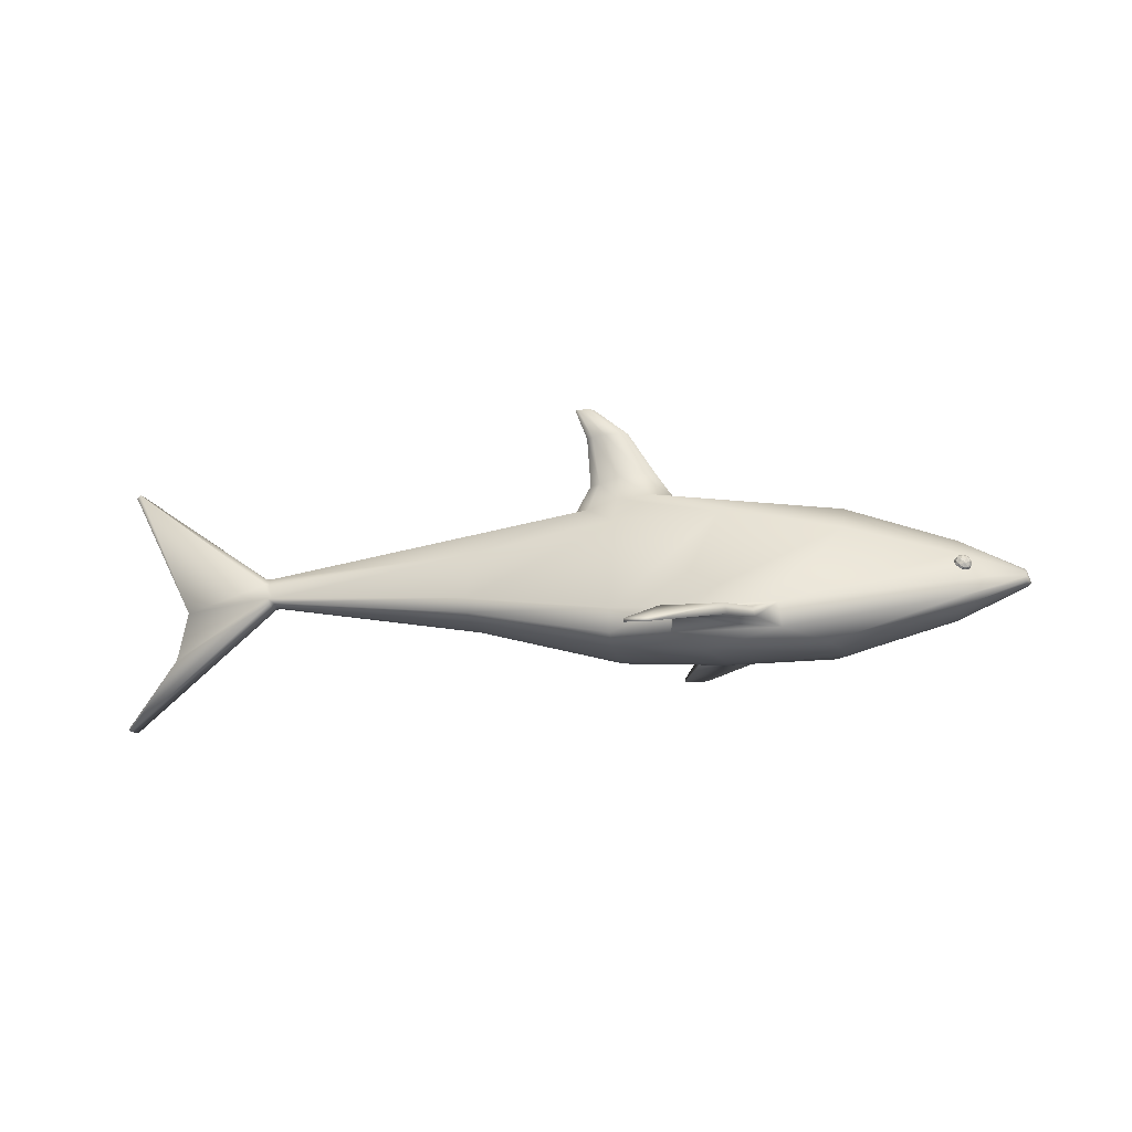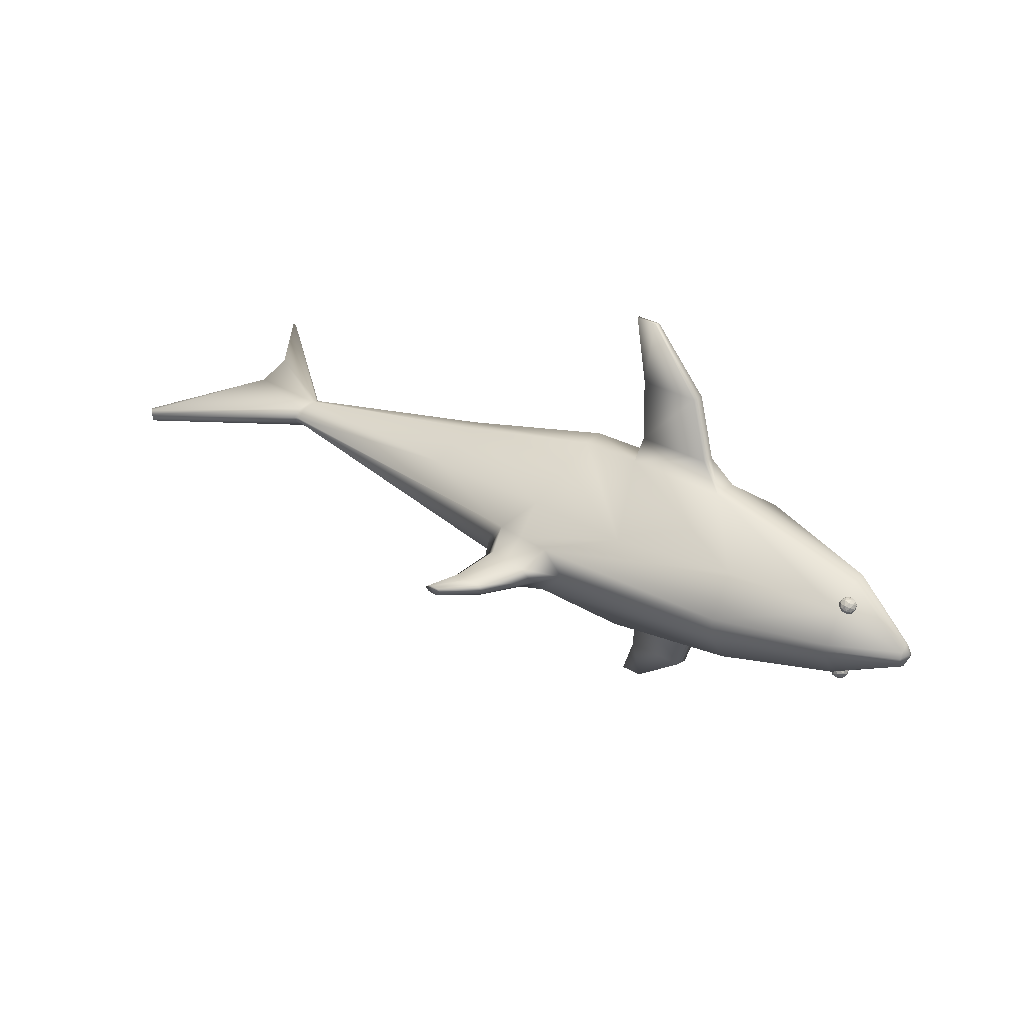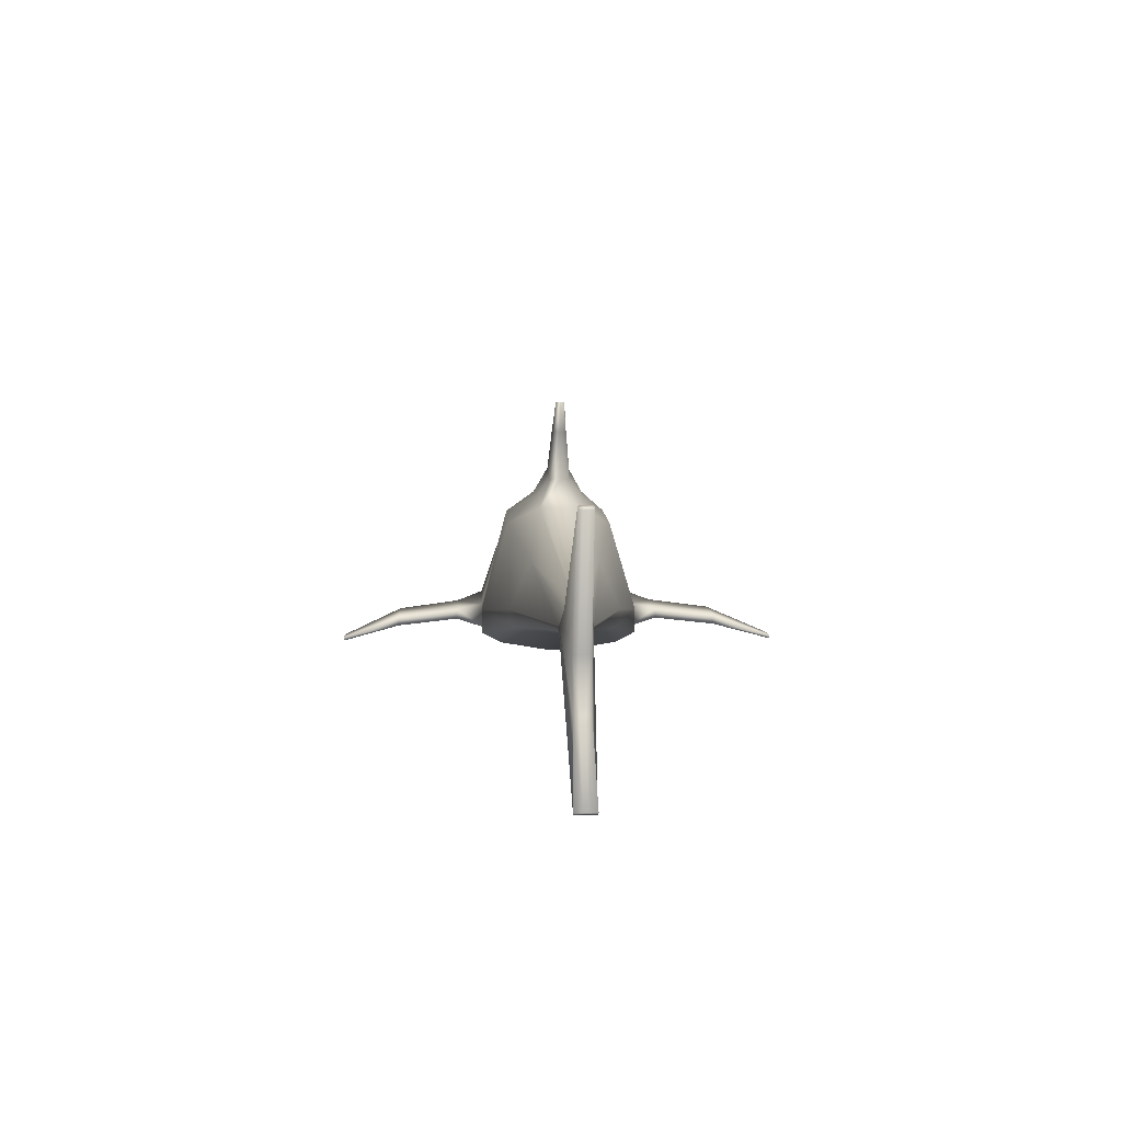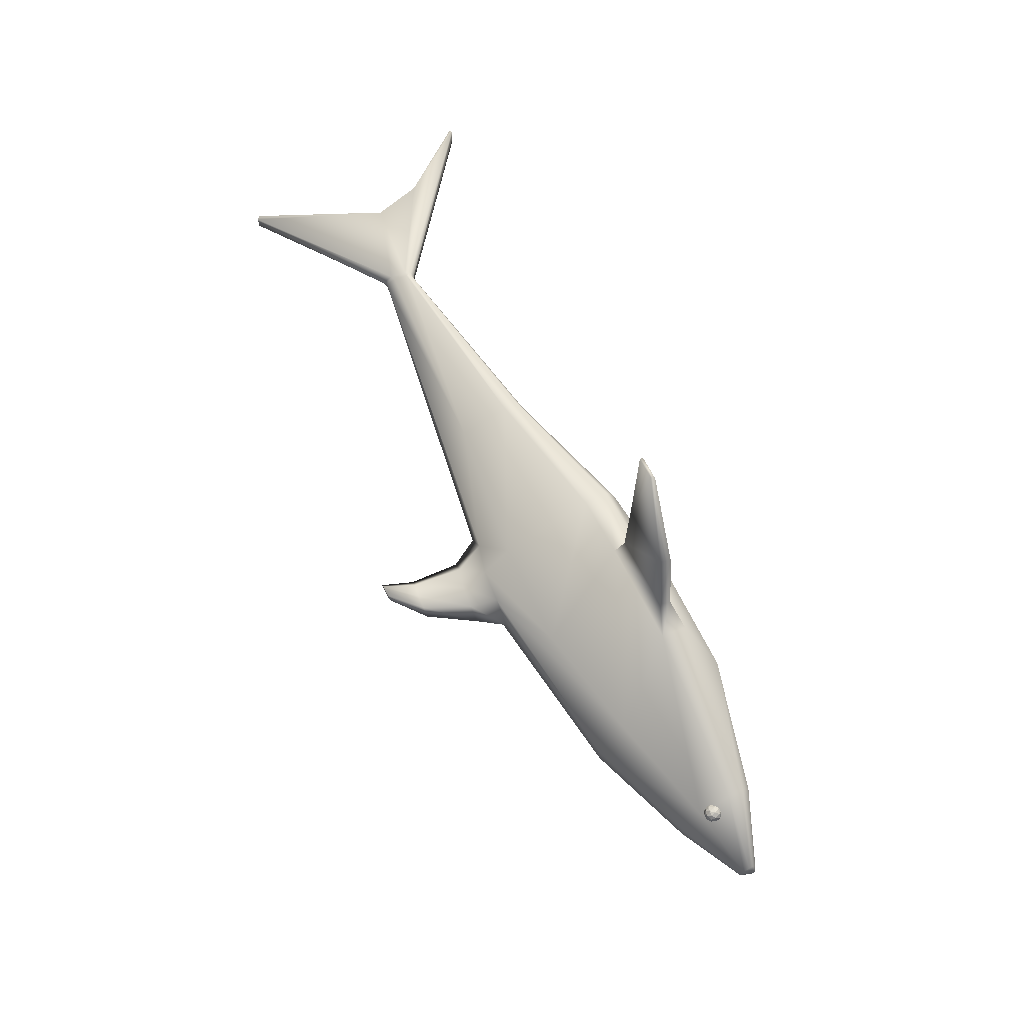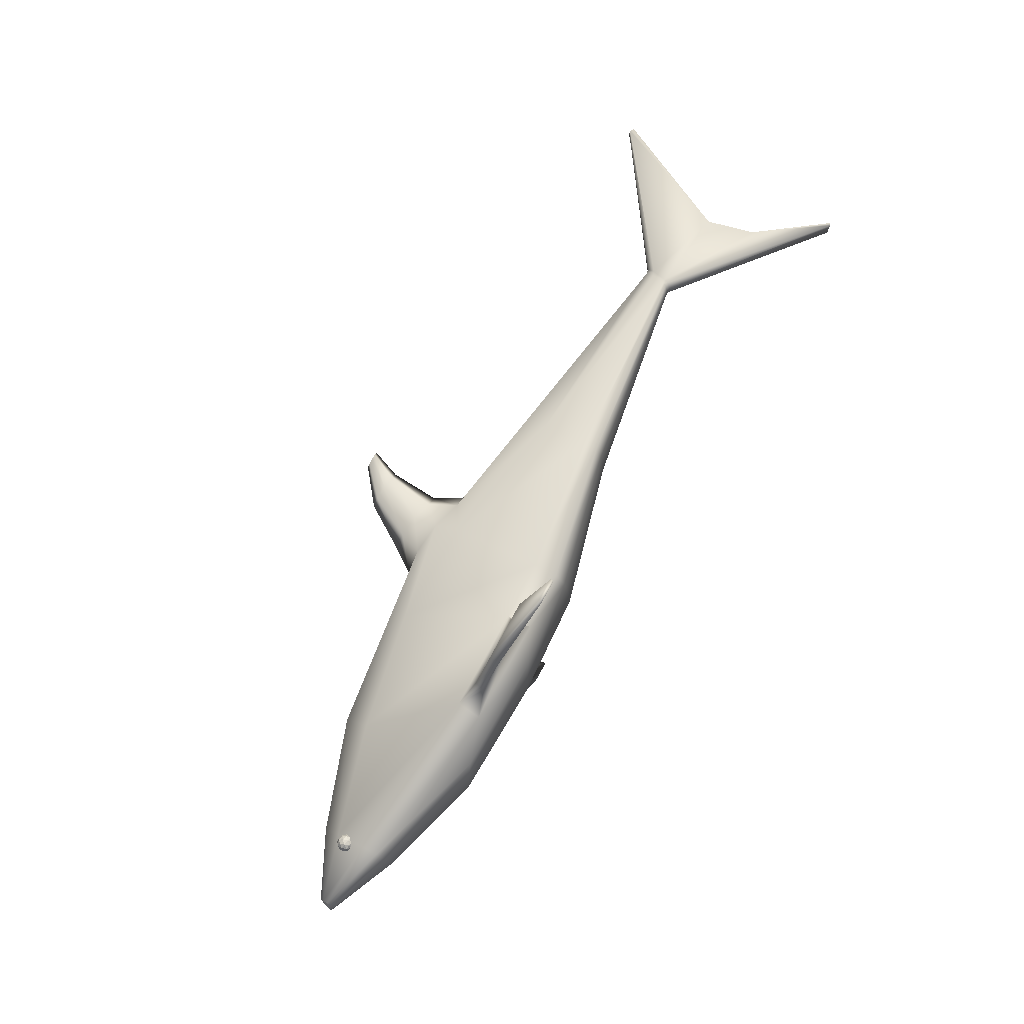
<metadata>
{"format":"obj","ext":"obj","renderer":"f3d","projection":"perspective","resolution":1024,"background":"white","views":[{"elev":-10.1,"azim":-169.8,"up":"+Y"},{"elev":34.3,"azim":-143.5,"up":"+Z"},{"elev":5.6,"azim":87.5,"up":"+Y"},{"elev":67.4,"azim":-117.9,"up":"+Z"},{"elev":75.7,"azim":-62.2,"up":"+Z"}]}
</metadata>
<code>
o Cube
v -0.7357 0.05177 0.02282
v -0.7357 0.09138 0.02391
v -0.7357 0.05177 0
v -0.7357 0.1012 0
v 0.492 -0.1248 0.1848
v 0.492 0.2638 0.1642
v 0.492 0.348 0
v 0.492 -0.1502 0
v -0.1992 0.22 0.1609
v -0.1992 -0.1422 0
v -0.157 -0.1296 0.2028
v -0.1992 0.3005 0
v -0.5356 0.1378 0.1144
v -0.5356 -0.03938 0
v -0.5356 -0.02733 0.1341
v -0.5356 0.1924 0
v 0.2076 -0.1429 0.1929
v 0.3228 0.3591 0
v 0.166 0.2799 0.1632
v 0.166 -0.1622 0
v 0.9509 0.1846 0.1036
v 0.9421 -0.0428 0
v 0.9427 -0.02848 0.1149
v 0.6367 0.3199 0
v -0.7357 0.05177 0.005306
v -0.7357 0.1012 0.005306
v 0.492 0.348 0.07812
v 0.492 -0.1502 0.0343
v -0.1992 -0.1422 0.0343
v -0.1992 0.3005 0.0343
v -0.5356 -0.03938 0.02358
v -0.5356 0.1924 0.02358
v 0.3887 0.3591 0.07812
v 0.166 -0.1622 0.0343
v 0.9421 -0.0428 0.0231
v 0.5866 0.3199 0.06394
v 0.5767 0.6544 0
v 0.6084 0.6544 0
v 0.6355 0.6544 0
v 0.6084 0.6544 0.01324
v 0.589 0.6544 0.01324
v 0.6261 0.6544 0.009729
v 0.4913 0.429 0
v 0.5871 0.4084 0
v 0.554 0.4084 0.03079
v 0.4913 0.429 0.0343
v 0.4229 0.4372 0.0343
v 0.3792 0.4372 0
v 0.5386 0.5691 0
v 0.5777 0.5613 0.01976
v 0.4959 0.5722 0.02055
v 0.5984 0.5613 0
v 0.5386 0.5691 0.02055
v 0.4686 0.5722 0
v -0.7357 0.07507 0.03837
v 1.889 0.03614 0.02657
v 1.889 0.03614 0
v -0.7484 0.06489 0
v 0.492 -0.01791 0.248
v -0.01157 -0.01319 0.248
v -0.5356 0.04632 0.1705
v 0.3053 -0.01973 0.248
v 0.9452 0.03718 0.167
v -0.7484 0.06489 0.005306
v 1.889 0.03614 0.006567
v 1.925 -0.1148 0.02456
v 1.925 -0.1148 0
v -0.7484 0.05751 0
v 0.492 -0.0923 0.248
v -0.02063 -0.08864 0.248
v -0.5356 -0.001886 0.1705
v 0.3061 -0.09697 0.248
v 0.9435 -0.007811 0.167
v -0.7484 0.05751 0.005306
v 1.925 -0.1148 0.006567
v -0.7357 0.06196 0.03837
v 0.2877 -0.04024 0.3315
v 0.05877 -0.03754 0.3315
v 0.0497 -0.06865 0.3315
v 0.2886 -0.07209 0.3315
v 0.3053 -0.05923 0.525
v 0.1203 -0.0565 0.525
v 0.1112 -0.08803 0.525
v 0.3061 -0.09151 0.525
v 0.38 -0.1207 0.703
v 0.3137 -0.1198 0.703
v 0.3047 -0.13 0.703
v 0.3809 -0.1312 0.703
v 2.069 -0.3405 0.03106
v 2.076 -0.3347 0.03261
v 2.076 -0.3347 0
v 2.069 -0.3405 0
v 2.076 -0.3347 0.006567
v 2.069 -0.3405 0.006567
v 2.08 0.4213 0.02151
v 2.069 0.4307 0.02045
v 2.069 0.4314 0
v 2.08 0.4213 0
v 2.08 0.4213 0.006567
v 2.069 0.4314 0.006567
v -0.7357 0.05177 -0.02282
v -0.7357 0.09138 -0.02391
v 0.492 -0.1248 -0.1848
v 0.492 0.2638 -0.1642
v -0.1992 0.22 -0.1609
v -0.157 -0.1296 -0.2028
v -0.5356 0.1378 -0.1144
v -0.5356 -0.02733 -0.1341
v 0.2076 -0.1429 -0.1929
v 0.166 0.2799 -0.1632
v 0.9509 0.1846 -0.1036
v 0.9427 -0.02848 -0.1149
v -0.7357 0.05177 -0.005306
v -0.7357 0.1012 -0.005306
v 0.492 0.348 -0.07812
v 0.492 -0.1502 -0.0343
v -0.1992 -0.1422 -0.0343
v -0.1992 0.3005 -0.0343
v -0.5356 -0.03938 -0.02358
v -0.5356 0.1924 -0.02358
v 0.3887 0.3591 -0.07812
v 0.166 -0.1622 -0.0343
v 0.9421 -0.0428 -0.0231
v 0.5866 0.3199 -0.06394
v 0.6084 0.6544 -0.01324
v 0.589 0.6544 -0.01324
v 0.6261 0.6544 -0.009729
v 0.554 0.4084 -0.03079
v 0.4913 0.429 -0.0343
v 0.4229 0.4372 -0.0343
v 0.5777 0.5613 -0.01976
v 0.4959 0.5722 -0.02055
v 0.5386 0.5691 -0.02055
v -0.7357 0.07507 -0.03837
v 1.889 0.03614 -0.02657
v 0.492 -0.01791 -0.248
v -0.01157 -0.01319 -0.248
v -0.5356 0.04632 -0.1705
v 0.3053 -0.01973 -0.248
v 0.9452 0.03718 -0.167
v -0.7484 0.06489 -0.005306
v 1.889 0.03614 -0.006567
v 1.925 -0.1148 -0.02456
v 0.492 -0.0923 -0.248
v -0.02063 -0.08864 -0.248
v -0.5356 -0.001886 -0.1705
v 0.3061 -0.09697 -0.248
v 0.9435 -0.007811 -0.167
v -0.7484 0.05751 -0.005306
v 1.925 -0.1148 -0.006567
v -0.7357 0.06196 -0.03837
v 0.2877 -0.04024 -0.3315
v 0.05877 -0.03754 -0.3315
v 0.0497 -0.06865 -0.3315
v 0.2886 -0.07209 -0.3315
v 0.3053 -0.05923 -0.525
v 0.1203 -0.0565 -0.525
v 0.1112 -0.08803 -0.525
v 0.3061 -0.09151 -0.525
v 0.38 -0.1207 -0.703
v 0.3137 -0.1198 -0.703
v 0.3047 -0.13 -0.703
v 0.3809 -0.1312 -0.703
v 2.069 -0.3405 -0.03106
v 2.076 -0.3347 -0.03261
v 2.076 -0.3347 -0.006567
v 2.069 -0.3405 -0.006567
v 2.08 0.4213 -0.02151
v 2.069 0.4307 -0.02045
v 2.08 0.4213 -0.006567
v 2.069 0.4314 -0.006567
v -0.5495 0.08887 0.1453
v -0.5728 0.09655 0.1296
v -0.5673 0.1223 0.1173
v -0.5405 0.1305 0.1252
v -0.5296 0.1098 0.1425
v -0.5578 0.1167 0.1442
v -0.5251 0.09652 0.137
v -0.5218 0.1116 0.1297
v -0.5525 0.07937 0.1339
v -0.5368 0.0842 0.1386
v -0.5726 0.09601 0.1145
v -0.5662 0.08388 0.1247
v -0.5576 0.1235 0.1056
v -0.5694 0.1111 0.1073
v -0.5282 0.1238 0.1195
v -0.5419 0.1283 0.1103
v -0.5382 0.09857 0.1477
v -0.5636 0.09076 0.1401
v -0.574 0.1104 0.1237
v -0.5551 0.1303 0.1211
v -0.5329 0.123 0.1359
v -0.5548 0.1026 0.1487
v -0.543 0.115 0.1471
v -0.5685 0.1071 0.1395
v -0.5652 0.1223 0.1322
v -0.5495 0.1271 0.1369
v -0.5495 0.08887 -0.1453
v -0.5728 0.09655 -0.1296
v -0.5673 0.1223 -0.1173
v -0.5405 0.1305 -0.1252
v -0.5296 0.1098 -0.1425
v -0.5578 0.1167 -0.1442
v -0.5251 0.09652 -0.137
v -0.5218 0.1116 -0.1297
v -0.5525 0.07937 -0.1339
v -0.5368 0.0842 -0.1386
v -0.5726 0.09601 -0.1145
v -0.5662 0.08388 -0.1247
v -0.5576 0.1235 -0.1056
v -0.5694 0.1111 -0.1073
v -0.5282 0.1238 -0.1195
v -0.5419 0.1283 -0.1103
v -0.5382 0.09857 -0.1477
v -0.5636 0.09076 -0.1401
v -0.574 0.1104 -0.1237
v -0.5551 0.1303 -0.1211
v -0.5329 0.123 -0.1359
v -0.5548 0.1026 -0.1487
v -0.543 0.115 -0.1471
v -0.5685 0.1071 -0.1395
v -0.5652 0.1223 -0.1322
v -0.5495 0.1271 -0.1369
v 1.599 0.0494 0.01778
v 1.611 0.04592 0.01682
v 1.643 0.1447 0
v 1.628 0.1409 0
v 1.62 0.1149 0.03494
v 1.635 0.1198 0.03395
v 1.599 0.04925 0
v 1.611 0.04587 0
v 1.643 0.1448 0.006567
v 1.628 0.1408 0.006954
v 1.599 0.04925 0.006753
v 1.611 0.04588 0.006567
v 1.606 0.07359 0.04883
v 1.62 0.07312 0.04699
v 1.615 0.05742 0.04706
v 1.602 0.05989 0.04884
v 1.611 0.04592 -0.01682
v 1.599 0.0494 -0.01778
v 1.635 0.1198 -0.03395
v 1.62 0.1149 -0.03494
v 1.628 0.1408 -0.006954
v 1.643 0.1448 -0.006567
v 1.611 0.04588 -0.006567
v 1.599 0.04925 -0.006753
v 1.62 0.07312 -0.04699
v 1.606 0.07359 -0.04883
v 1.602 0.05989 -0.04884
v 1.615 0.05742 -0.04706
f 97 171 245 226
f 61 13 2 55
f 93 75 66 90
f 32 26 2 13
f 64 26 4 58
f 36 27 6 21
f 34 28 5 17
f 63 21 6 59
f 65 99 95 56
f 22 123 247 230
f 227 244 124 24
f 31 29 11 15
f 33 30 9 19
f 62 19 9 60
f 25 31 15 1
f 30 32 13 9
f 60 9 13 61
f 59 6 19 62
f 27 33 19 6
f 29 34 17 11
f 28 35 23 5
f 56 95 96 229 237
f 236 228 21 63
f 97 226 232 100
f 8 22 35 28
f 10 20 34 29
f 53 50 42 40
f 12 16 32 30
f 3 14 31 25
f 18 12 30 33
f 14 10 29 31
f 231 92 94 235
f 57 98 99 65
f 20 8 28 34
f 52 49 38 39
f 55 2 26 64
f 16 4 26 32
f 38 37 41 40
f 39 38 40 42
f 54 51 41 37
f 51 53 40 41
f 49 54 37 38
f 50 52 39 42
f 36 24 44 45
f 7 18 48 43
f 33 27 46 47
f 18 33 47 48
f 24 7 43 44
f 27 36 45 46
f 45 44 52 50
f 43 48 54 49
f 47 46 53 51
f 48 47 51 54
f 44 43 49 52
f 46 45 50 53
f 67 57 65 75
f 76 55 64 74
f 66 56 237 238
f 69 59 62 72
f 70 60 61 71
f 70 72 80 79
f 241 112 148 250
f 73 63 59 69
f 74 64 58 68
f 71 61 55 76
f 75 65 56 66
f 91 67 75 93
f 15 71 76 1
f 25 74 68 3
f 23 73 69 5
f 89 90 66 238 225
f 17 72 70 11
f 11 70 71 15
f 5 69 72 17
f 235 94 89 225
f 1 76 74 25
f 231 246 167 92
f 77 78 82 81
f 72 62 77 80
f 62 60 78 77
f 60 70 79 78
f 83 84 88 87
f 79 80 84 83
f 78 79 83 82
f 80 77 81 84
f 88 85 86 87
f 82 83 87 86
f 84 81 85 88
f 81 82 86 85
f 94 92 91 93
f 89 94 93 90
f 35 234 224 23
f 100 96 95 99
f 97 100 99 98
f 233 36 21 228
f 100 232 229 96
f 138 134 102 107
f 166 165 143 150
f 120 107 102 114
f 141 58 4 114
f 124 111 104 115
f 122 109 103 116
f 140 136 104 111
f 142 135 168 170
f 250 148 140 249
f 246 240 164 167
f 119 108 106 117
f 121 110 105 118
f 139 137 105 110
f 113 101 108 119
f 118 105 107 120
f 137 138 107 105
f 136 139 110 104
f 115 104 110 121
f 117 106 109 122
f 116 103 112 123
f 135 248 242 169 168
f 249 140 111 243
f 227 24 36 233
f 8 116 123 22
f 10 117 122 20
f 133 125 127 131
f 12 118 120 16
f 3 113 119 14
f 18 121 118 12
f 14 119 117 10
f 22 230 234 35
f 57 142 170 98
f 20 122 116 8
f 134 141 114 102
f 16 120 114 4
f 38 125 126 37
f 39 127 125 38
f 54 37 126 132
f 132 126 125 133
f 131 127 39 52
f 124 128 44 24
f 121 130 129 115
f 18 48 130 121
f 115 129 128 124
f 128 131 52 44
f 130 132 133 129
f 48 54 132 130
f 129 133 131 128
f 67 150 142 57
f 151 149 141 134
f 143 251 248 135
f 144 147 139 136
f 145 146 138 137
f 145 154 155 147
f 148 144 136 140
f 149 68 58 141
f 146 151 134 138
f 150 143 135 142
f 91 166 150 67
f 108 101 151 146
f 113 3 68 149
f 112 103 144 148
f 171 169 242 245
f 109 106 145 147
f 106 108 146 145
f 103 109 147 144
f 164 240 251 143 165
f 101 113 149 151
f 239 236 63 73
f 152 156 157 153
f 147 155 152 139
f 139 152 153 137
f 137 153 154 145
f 158 162 163 159
f 154 158 159 155
f 153 157 158 154
f 155 159 156 152
f 163 162 161 160
f 157 161 162 158
f 159 163 160 156
f 156 160 161 157
f 167 166 91 92
f 164 165 166 167
f 123 112 241 247
f 171 170 168 169
f 97 98 170 171
f 244 243 111 124
f 172 188 193
f 173 189 195
f 174 190 196
f 175 191 197
f 176 192 194
f 194 197 177
f 194 192 197
f 192 175 197
f 197 196 177
f 197 191 196
f 191 174 196
f 196 195 177
f 196 190 195
f 190 173 195
f 195 193 177
f 195 189 193
f 189 172 193
f 193 194 177
f 193 188 194
f 188 176 194
f 179 192 176
f 179 186 192
f 186 175 192
f 187 191 175
f 187 184 191
f 184 174 191
f 185 190 174
f 185 182 190
f 182 173 190
f 183 189 173
f 183 180 189
f 180 172 189
f 181 188 172
f 181 178 188
f 178 176 188
f 186 187 175
f 184 185 174
f 182 183 173
f 180 181 172
f 178 179 176
f 198 219 214
f 199 221 215
f 200 222 216
f 201 223 217
f 202 220 218
f 220 203 223
f 220 223 218
f 218 223 201
f 223 203 222
f 223 222 217
f 217 222 200
f 222 203 221
f 222 221 216
f 216 221 199
f 221 203 219
f 221 219 215
f 215 219 198
f 219 203 220
f 219 220 214
f 214 220 202
f 205 202 218
f 205 218 212
f 212 218 201
f 213 201 217
f 213 217 210
f 210 217 200
f 211 200 216
f 211 216 208
f 208 216 199
f 209 199 215
f 209 215 206
f 206 215 198
f 207 198 214
f 207 214 204
f 204 214 202
f 212 201 213
f 210 200 211
f 208 199 209
f 206 198 207
f 204 202 205
f 239 224 225 238
f 233 228 229 232
f 235 225 224 234
f 227 233 232 226
f 231 235 234 230
f 228 236 237 229
f 236 239 238 237
f 251 240 241 250
f 245 242 243 244
f 247 241 240 246
f 226 245 244 227
f 230 247 246 231
f 242 248 249 243
f 248 251 250 249
f 224 239 73 23

</code>
